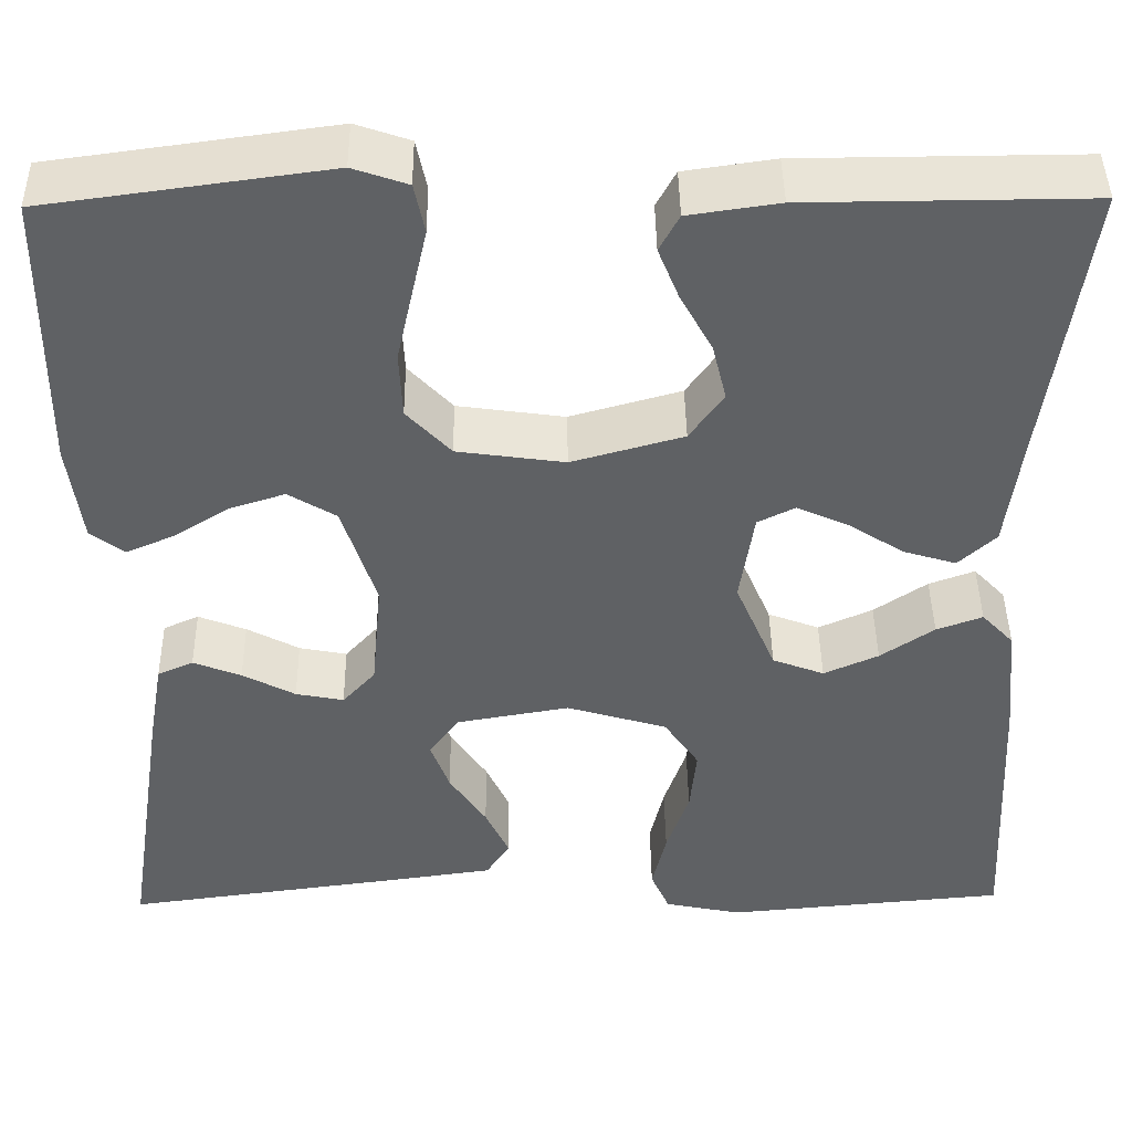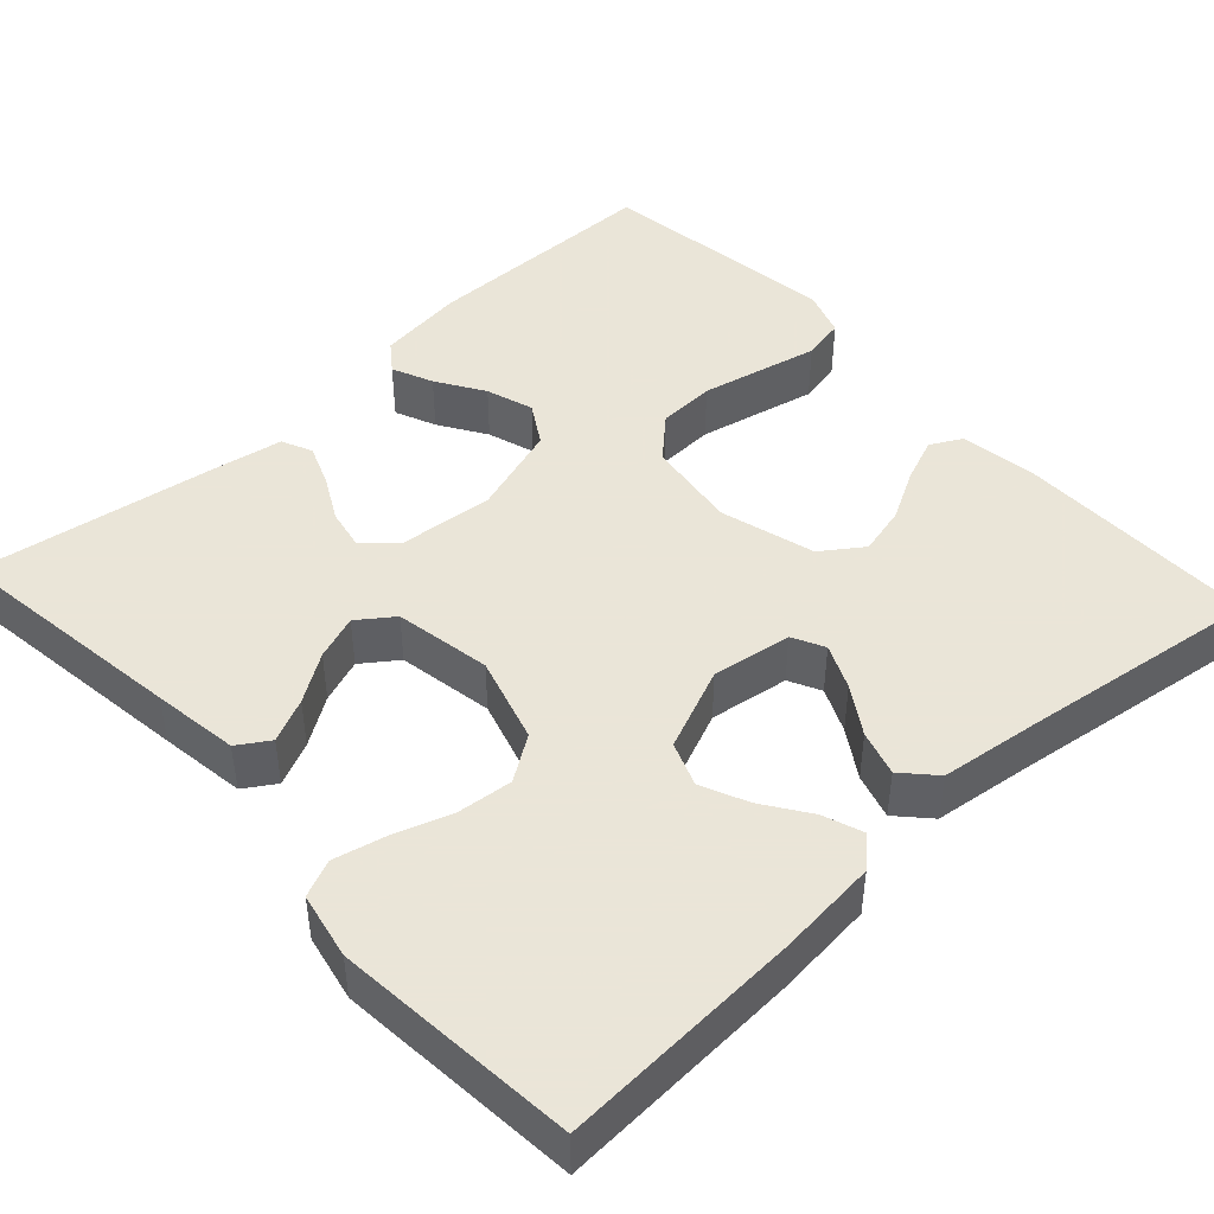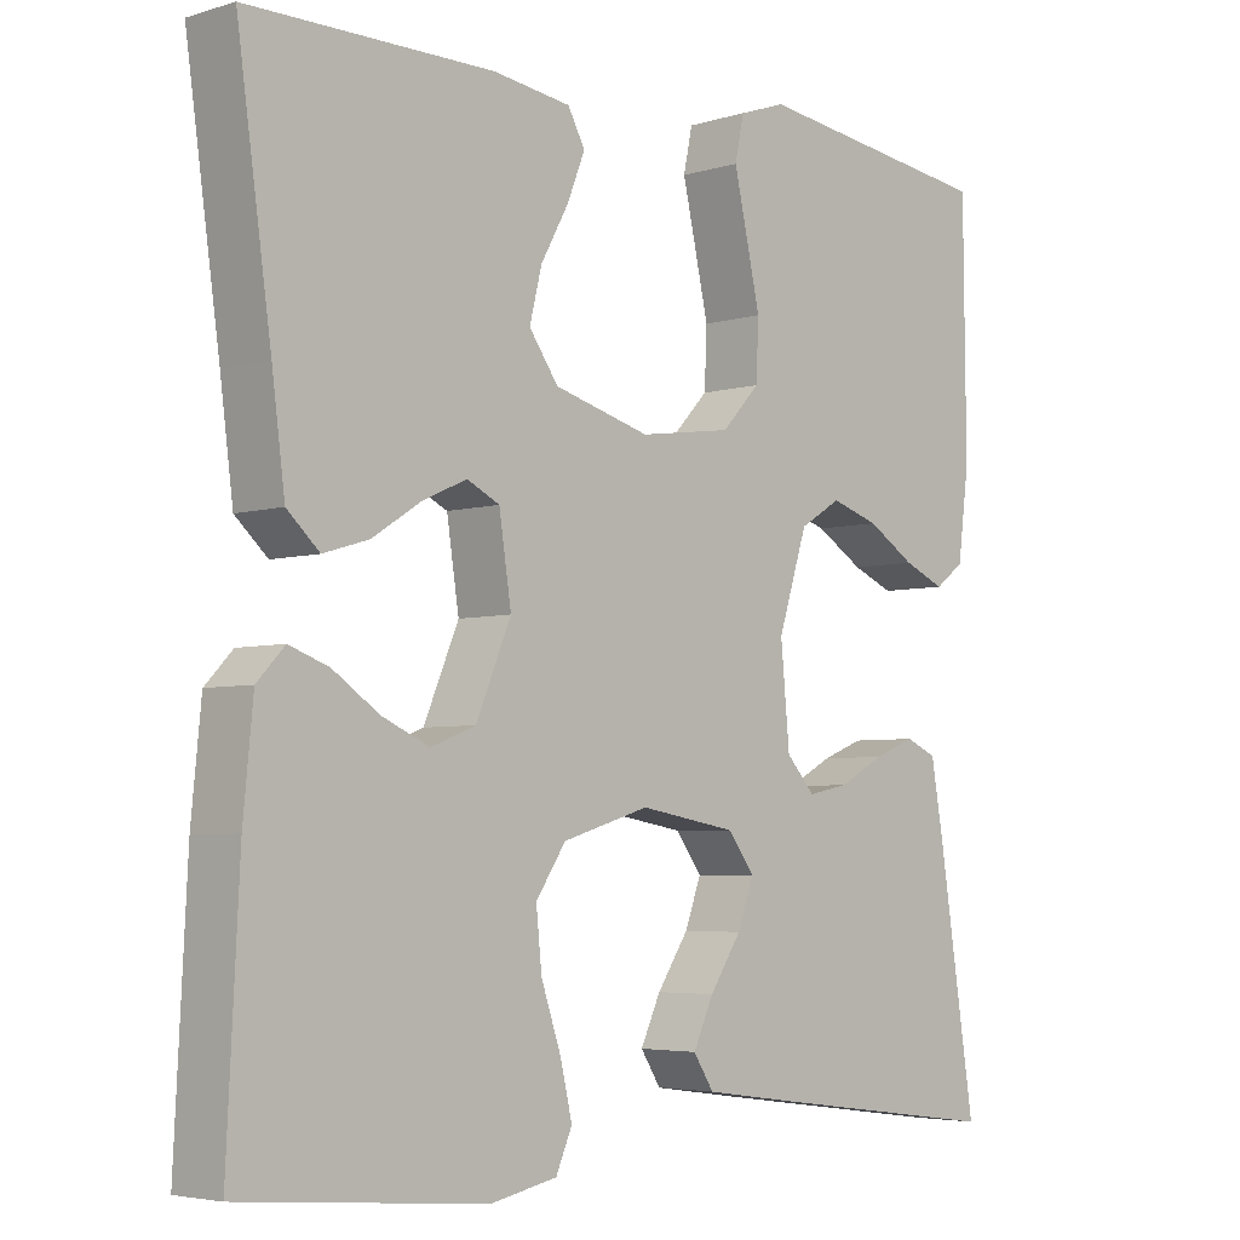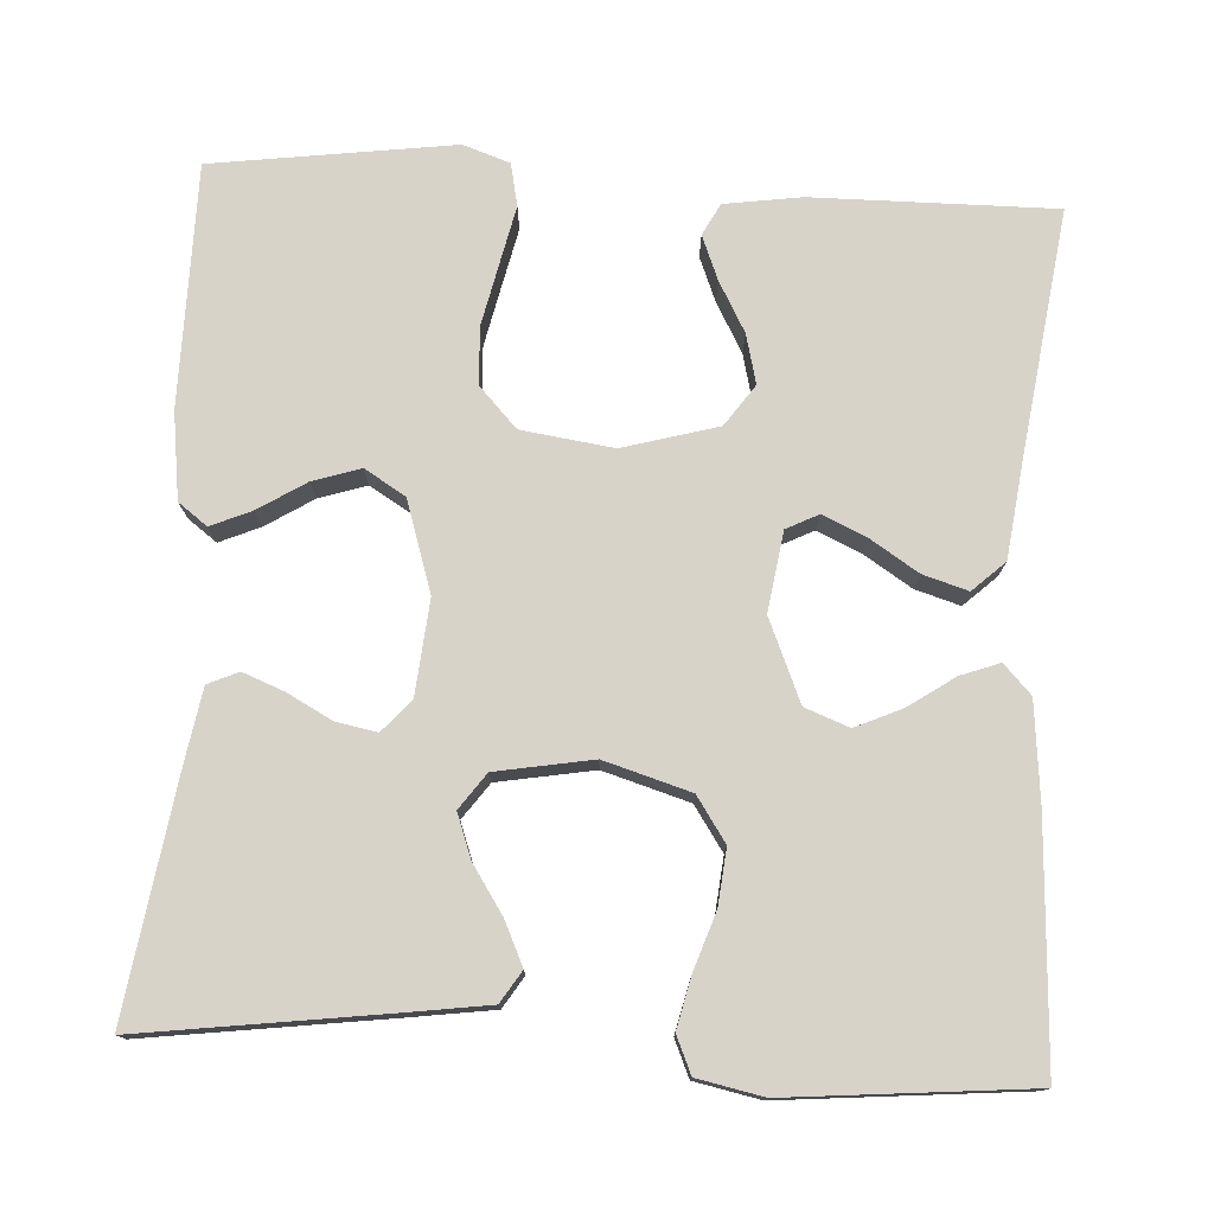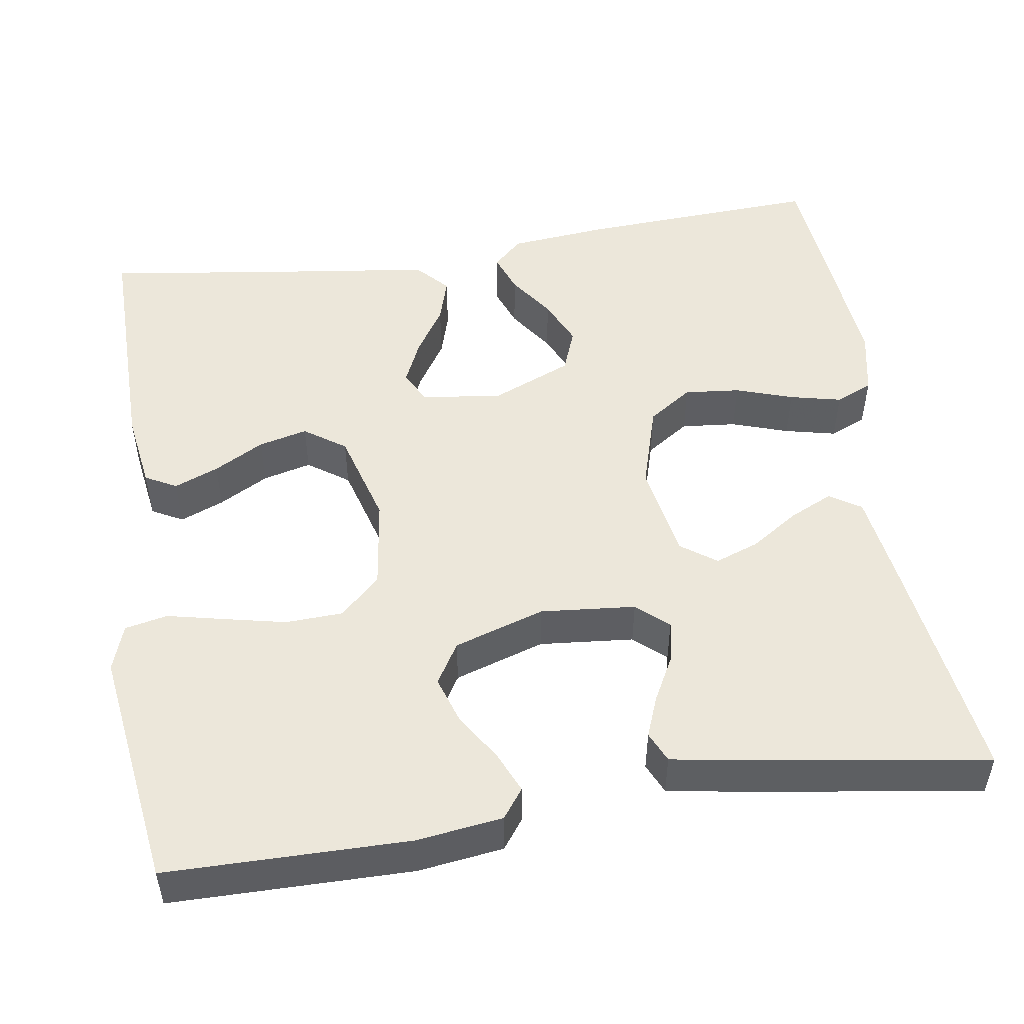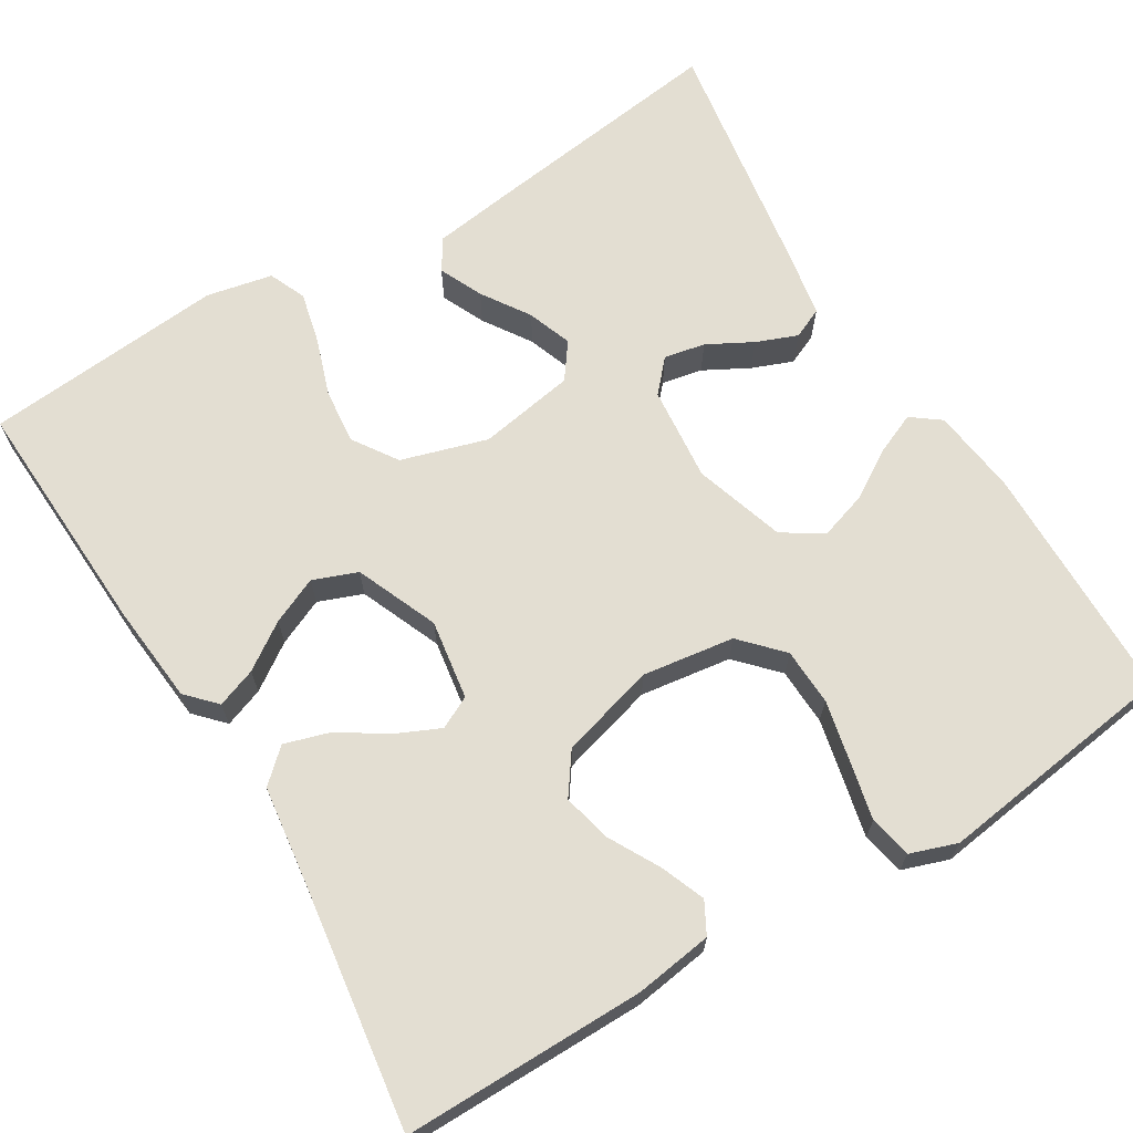
<metadata>
{"format":"obj","ext":"obj","renderer":"f3d","projection":"perspective","resolution":1024,"background":"white","views":[{"elev":43.6,"azim":179.2,"up":"+Z"},{"elev":45.5,"azim":-132.6,"up":"+Y"},{"elev":-4.5,"azim":-45.9,"up":"+Z"},{"elev":76.6,"azim":-176.8,"up":"+Y"},{"elev":50.4,"azim":81.1,"up":"+Y"},{"elev":67.5,"azim":-31.2,"up":"+Y"}]}
</metadata>
<code>
v -0.5 0.07 0.5
v -0.2 0.07 0.498
v -0.104 0.07 0.484
v -0.083 0.07 0.445
v -0.105 0.07 0.39
v -0.139 0.07 0.328
v -0.154 0.07 0.267
v -0.118 0.07 0.216
v 0 0.07 0.183
v 0.114 0.07 0.199
v 0.161 0.07 0.249
v 0.164 0.07 0.32
v 0.147 0.07 0.397
v 0.131 0.07 0.468
v 0.142 0.07 0.521
v 0.2 0.07 0.541
v 0.5 0.07 0.5
v 0.503 0.07 0.2
v 0.489 0.07 0.093
v 0.453 0.07 0.066
v 0.402 0.07 0.088
v 0.343 0.07 0.125
v 0.284 0.07 0.144
v 0.233 0.07 0.113
v 0.197 0.07 0
v 0.208 0.07 -0.118
v 0.243 0.07 -0.157
v 0.294 0.07 -0.147
v 0.35 0.07 -0.117
v 0.401 0.07 -0.097
v 0.439 0.07 -0.114
v 0.454 0.07 -0.2
v 0.5 0.07 -0.5
v 0.2 0.07 -0.46
v 0.093 0.07 -0.445
v 0.068 0.07 -0.406
v 0.093 0.07 -0.352
v 0.132 0.07 -0.293
v 0.152 0.07 -0.238
v 0.12 0.07 -0.194
v 0 0.07 -0.173
v -0.107 0.07 -0.205
v -0.144 0.07 -0.26
v -0.137 0.07 -0.329
v -0.113 0.07 -0.4
v -0.098 0.07 -0.464
v -0.118 0.07 -0.51
v -0.2 0.07 -0.527
v -0.5 0.07 -0.5
v -0.485 0.07 -0.2
v -0.473 0.07 -0.076
v -0.439 0.07 -0.04
v -0.39 0.07 -0.058
v -0.333 0.07 -0.097
v -0.275 0.07 -0.123
v -0.22 0.07 -0.102
v -0.177 0.07 0
v -0.192 0.07 0.099
v -0.232 0.07 0.119
v -0.287 0.07 0.094
v -0.346 0.07 0.056
v -0.402 0.07 0.039
v -0.442 0.07 0.076
v -0.458 0.07 0.2
v -0.5 0 0.5
v -0.2 0 0.498
v -0.104 0 0.484
v -0.083 0 0.445
v -0.105 0 0.39
v -0.139 0 0.328
v -0.154 0 0.267
v -0.118 0 0.216
v 0 0 0.183
v 0.114 0 0.199
v 0.161 0 0.249
v 0.164 0 0.32
v 0.147 0 0.397
v 0.131 0 0.468
v 0.142 0 0.521
v 0.2 0 0.541
v 0.5 0 0.5
v 0.503 0 0.2
v 0.489 0 0.093
v 0.453 0 0.066
v 0.402 0 0.088
v 0.343 0 0.125
v 0.284 0 0.144
v 0.233 0 0.113
v 0.197 0 0
v 0.208 0 -0.118
v 0.243 0 -0.157
v 0.294 0 -0.147
v 0.35 0 -0.117
v 0.401 0 -0.097
v 0.439 0 -0.114
v 0.454 0 -0.2
v 0.5 0 -0.5
v 0.2 0 -0.46
v 0.093 0 -0.445
v 0.068 0 -0.406
v 0.093 0 -0.352
v 0.132 0 -0.293
v 0.152 0 -0.238
v 0.12 0 -0.194
v 0 0 -0.173
v -0.107 0 -0.205
v -0.144 0 -0.26
v -0.137 0 -0.329
v -0.113 0 -0.4
v -0.098 0 -0.464
v -0.118 0 -0.51
v -0.2 0 -0.527
v -0.5 0 -0.5
v -0.485 0 -0.2
v -0.473 0 -0.076
v -0.439 0 -0.04
v -0.39 0 -0.058
v -0.333 0 -0.097
v -0.275 0 -0.123
v -0.22 0 -0.102
v -0.177 0 0
v -0.192 0 0.099
v -0.232 0 0.119
v -0.287 0 0.094
v -0.346 0 0.056
v -0.402 0 0.039
v -0.442 0 0.076
v -0.458 0 0.2
f 61 62 63 64
f 60 61 64 1
f 59 60 1 2
f 58 59 2
f 57 58 2
f 51 52 53 54
f 51 54 55
f 50 51 55
f 49 50 55
f 48 49 55 56
f 44 45 46 47
f 44 47 48 56
f 35 36 37 38
f 35 38 39
f 34 35 39
f 33 34 39
f 32 33 39 40
f 28 29 30 31
f 28 31 32 40
f 19 20 21 22
f 19 22 23
f 18 19 23
f 17 18 23
f 16 17 23 24
f 13 14 15 16
f 12 13 16 24
f 3 4 5 6
f 3 6 7
f 2 3 7
f 57 2 7
f 43 44 56 57
f 42 43 57 7
f 41 42 7 8
f 40 41 8 9
f 27 28 40
f 26 27 40
f 25 26 40 9
f 11 12 24 25
f 10 11 25
f 9 10 25
f 128 127 126 125
f 65 128 125 124
f 66 65 124 123
f 66 123 122
f 66 122 121
f 118 117 116 115
f 119 118 115
f 119 115 114
f 119 114 113
f 120 119 113 112
f 111 110 109 108
f 120 112 111 108
f 102 101 100 99
f 103 102 99
f 103 99 98
f 103 98 97
f 104 103 97 96
f 95 94 93 92
f 104 96 95 92
f 86 85 84 83
f 87 86 83
f 87 83 82
f 87 82 81
f 88 87 81 80
f 80 79 78 77
f 88 80 77 76
f 70 69 68 67
f 71 70 67
f 71 67 66
f 71 66 121
f 121 120 108 107
f 71 121 107 106
f 72 71 106 105
f 73 72 105 104
f 104 92 91
f 104 91 90
f 73 104 90 89
f 89 88 76 75
f 89 75 74
f 89 74 73
f 1 65 66 2
f 2 66 67 3
f 3 67 68 4
f 4 68 69 5
f 5 69 70 6
f 6 70 71 7
f 7 71 72 8
f 8 72 73 9
f 9 73 74 10
f 10 74 75 11
f 11 75 76 12
f 12 76 77 13
f 13 77 78 14
f 14 78 79 15
f 15 79 80 16
f 16 80 81 17
f 17 81 82 18
f 18 82 83 19
f 19 83 84 20
f 20 84 85 21
f 21 85 86 22
f 22 86 87 23
f 23 87 88 24
f 24 88 89 25
f 25 89 90 26
f 26 90 91 27
f 27 91 92 28
f 28 92 93 29
f 29 93 94 30
f 30 94 95 31
f 31 95 96 32
f 32 96 97 33
f 33 97 98 34
f 34 98 99 35
f 35 99 100 36
f 36 100 101 37
f 37 101 102 38
f 38 102 103 39
f 39 103 104 40
f 40 104 105 41
f 41 105 106 42
f 42 106 107 43
f 43 107 108 44
f 44 108 109 45
f 45 109 110 46
f 46 110 111 47
f 47 111 112 48
f 48 112 113 49
f 49 113 114 50
f 50 114 115 51
f 51 115 116 52
f 52 116 117 53
f 53 117 118 54
f 54 118 119 55
f 55 119 120 56
f 56 120 121 57
f 57 121 122 58
f 58 122 123 59
f 59 123 124 60
f 60 124 125 61
f 61 125 126 62
f 62 126 127 63
f 63 127 128 64
f 64 128 65 1

</code>
